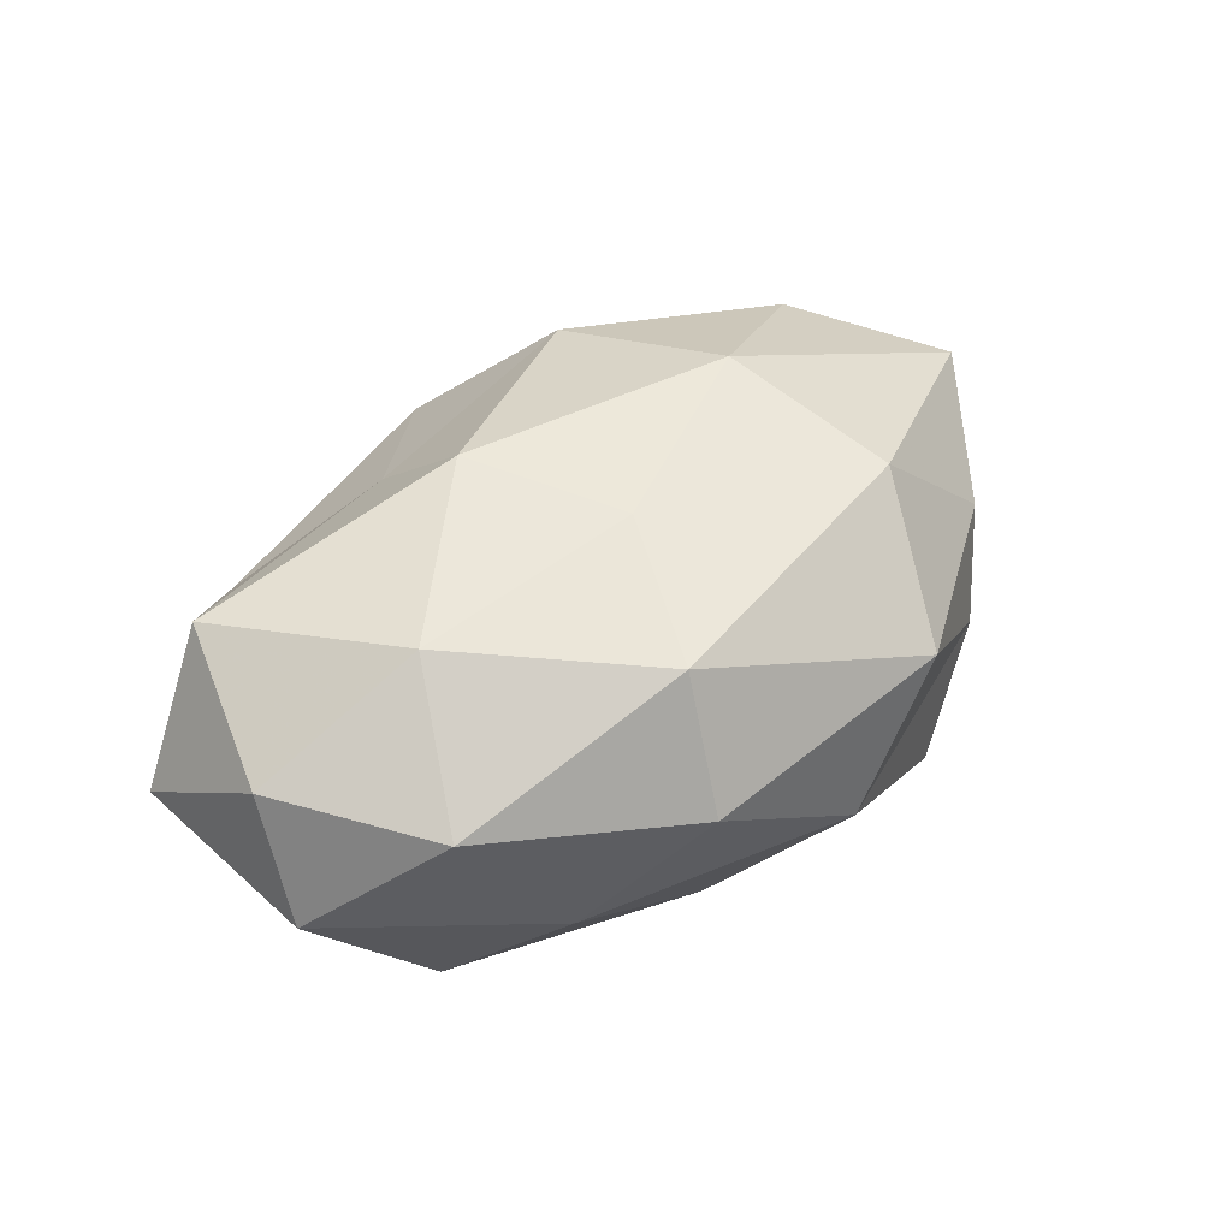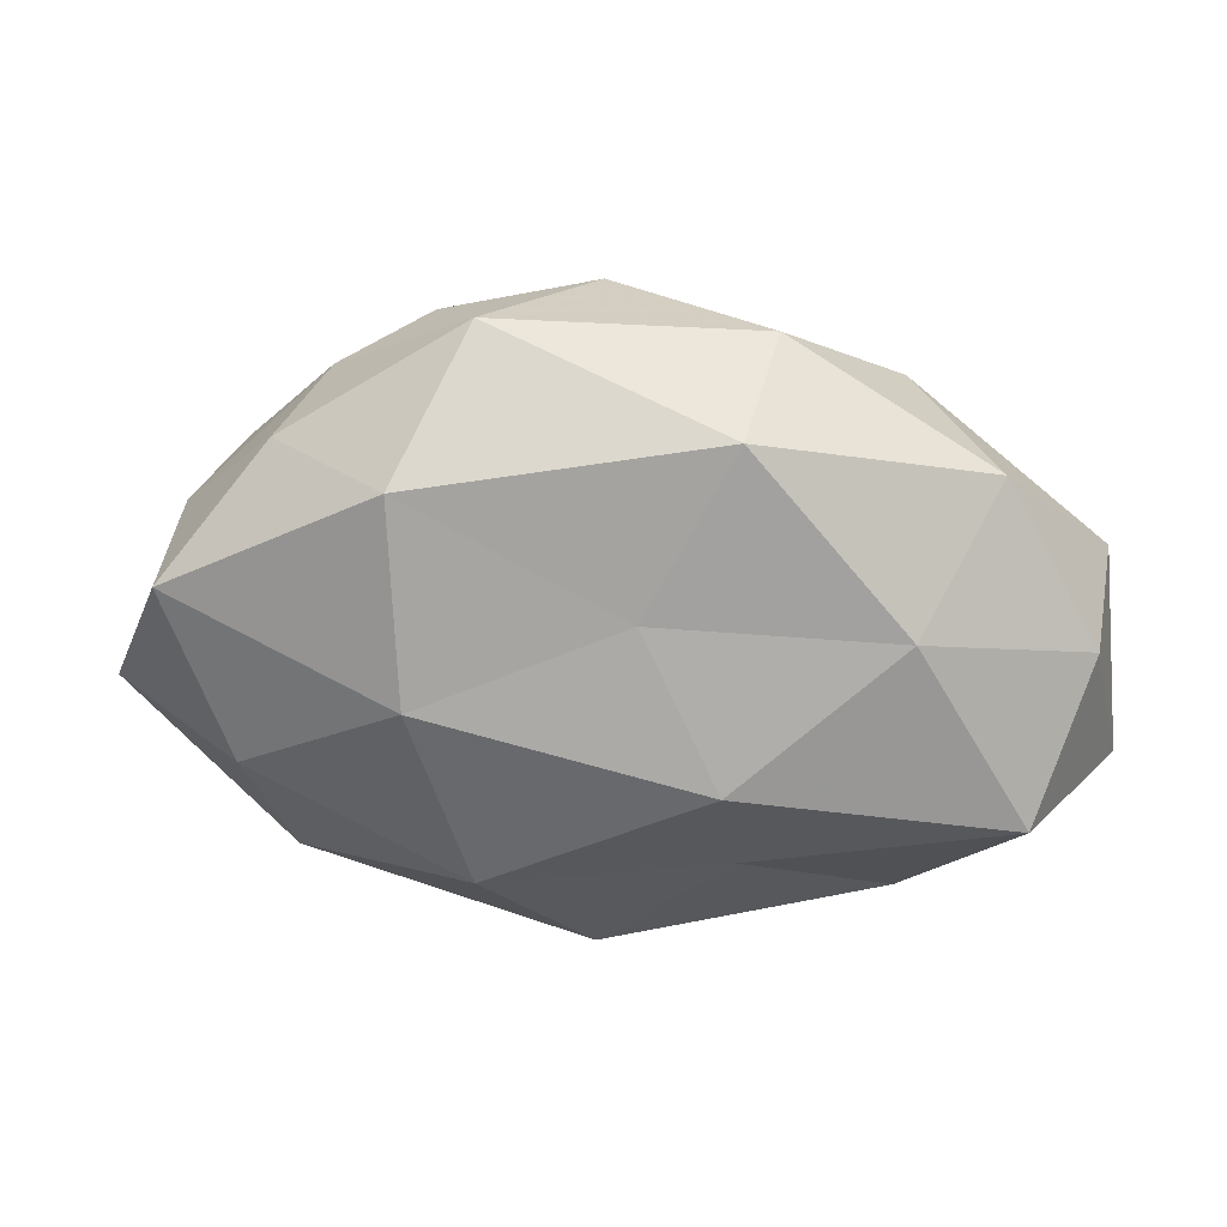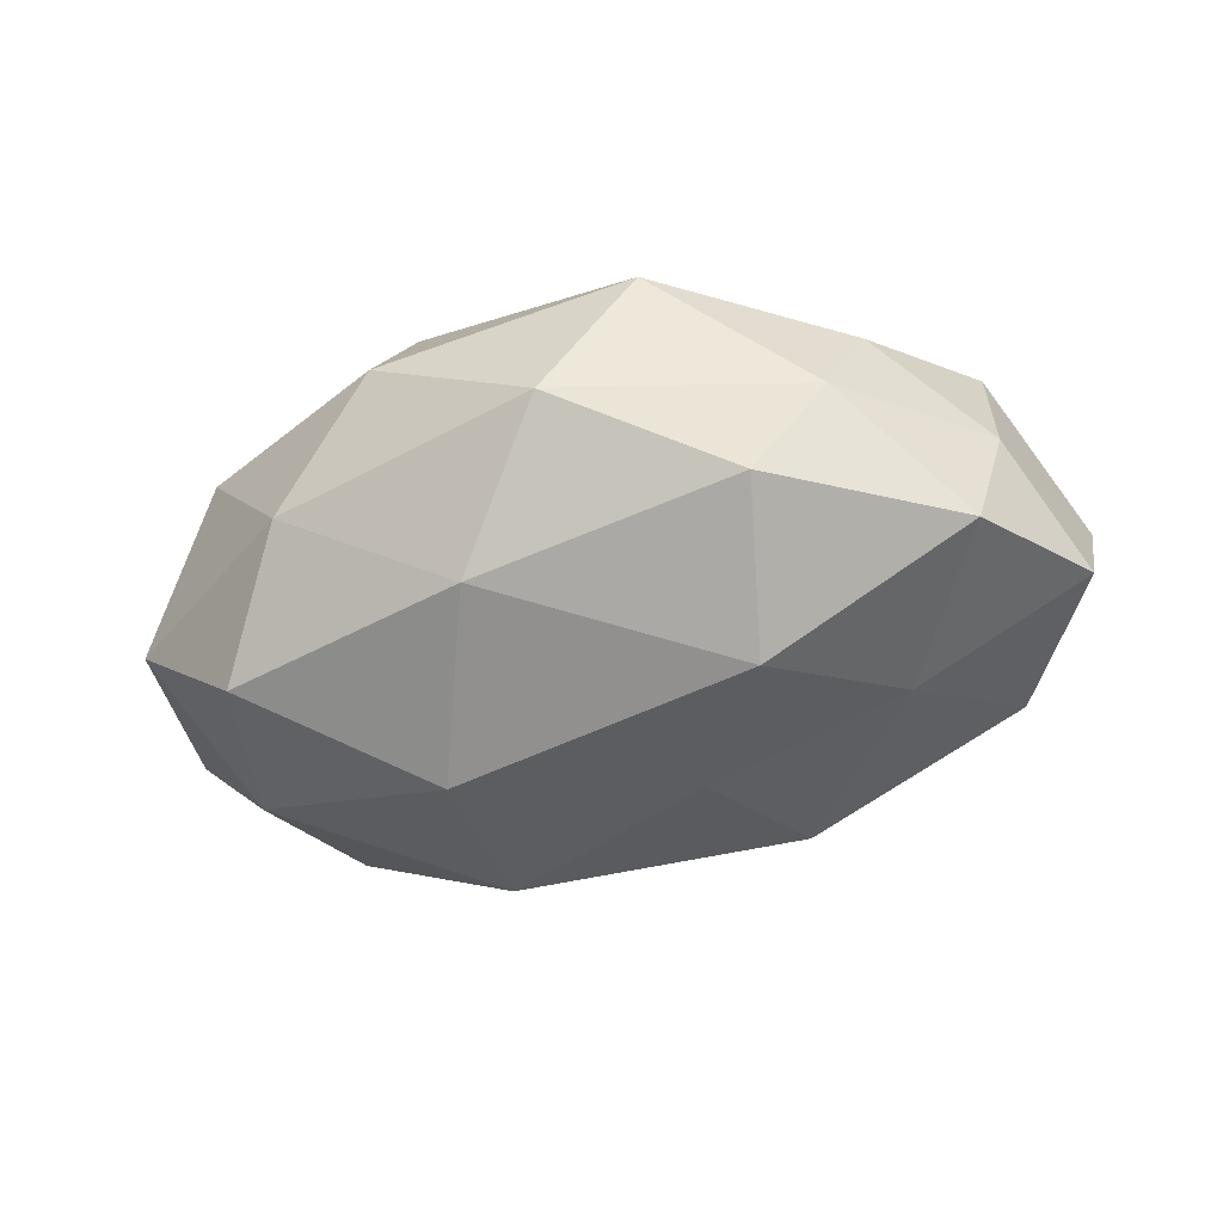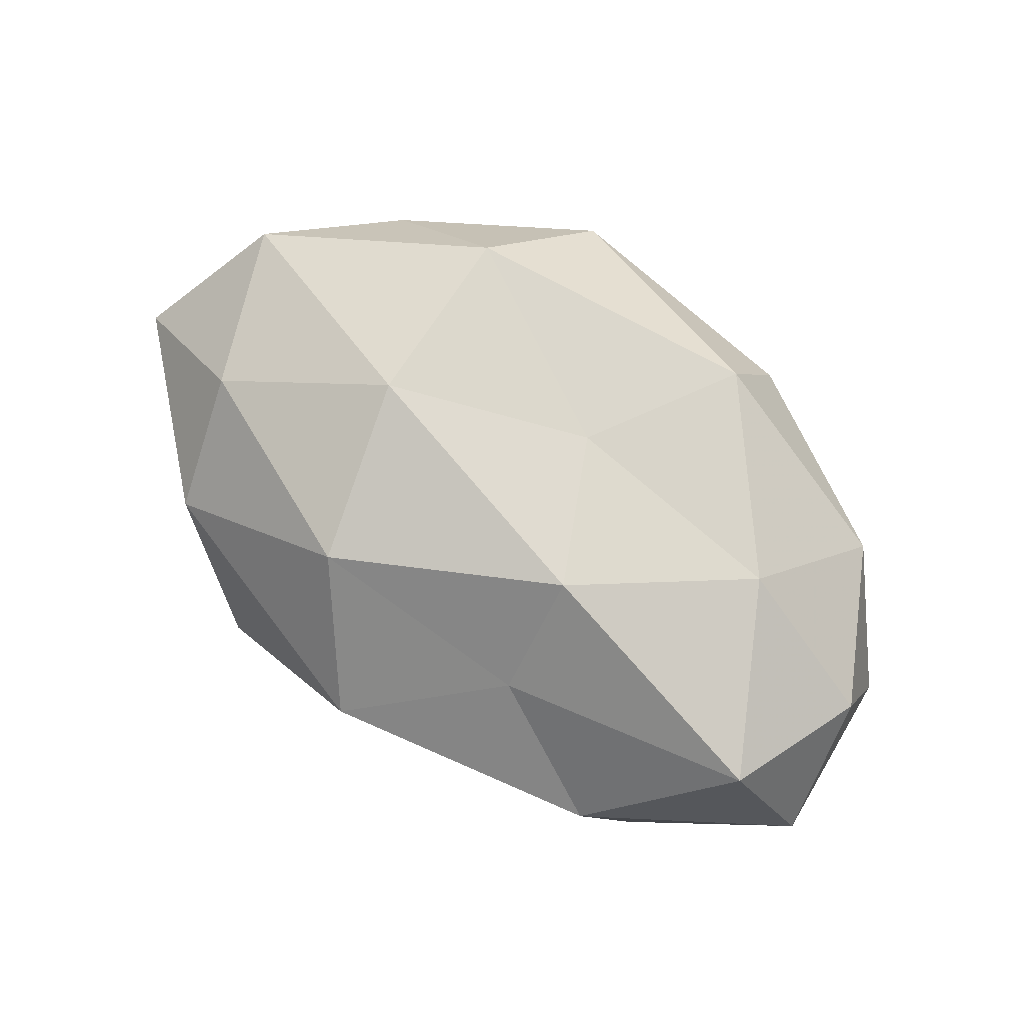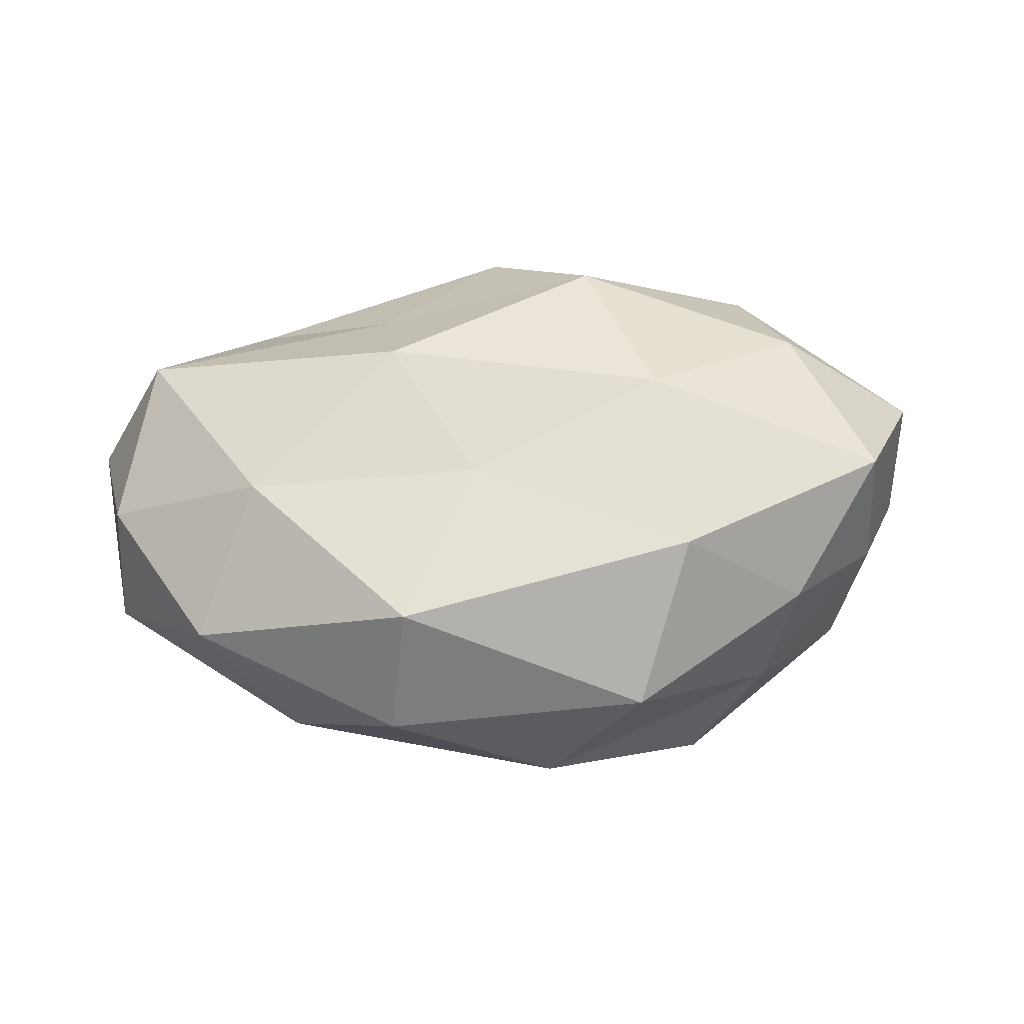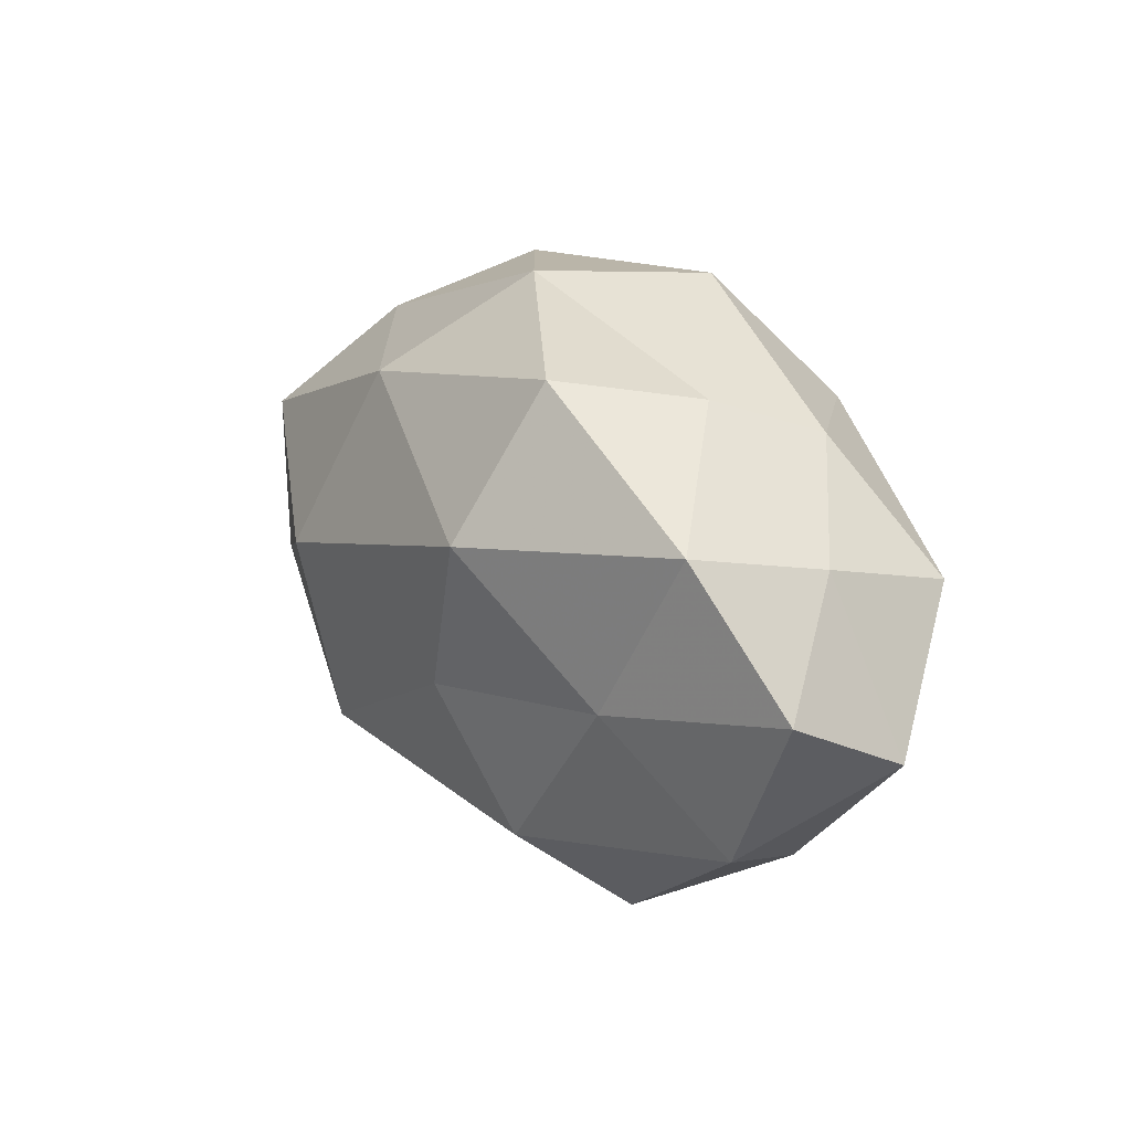
<metadata>
{"format":"obj","ext":"obj","renderer":"f3d","projection":"perspective","resolution":1024,"background":"white","views":[{"elev":43.7,"azim":137.1,"up":"+Z"},{"elev":21.8,"azim":7.3,"up":"+Y"},{"elev":-48.7,"azim":-164.8,"up":"+Z"},{"elev":76.1,"azim":36.2,"up":"+Z"},{"elev":58.0,"azim":174.8,"up":"+Z"},{"elev":17.6,"azim":-123.2,"up":"+Y"}]}
</metadata>
<code>
v -0.01663 -0.02391 -0.01809
v -0.03328 -0.02609 0.006756
v 0.03148 0.005774 0.02002
v -0.05283 -0.008379 0.004351
v 0.01465 0.02522 0.02007
v -0.02161 0.02697 -0.01721
v 0.05051 0.008195 -0.003667
v -0.02073 -0.03383 -0.005591
v 0.01635 0.001988 -0.02664
v 0.02911 0.02483 -0.005782
v -0.008453 -0.008083 -0.02308
v -0.04213 -0.01971 -0.008484
v 0.03021 -0.02818 0.004139
v 0.007801 -0.02882 -0.0077
v -0.04184 0.01313 -0.01447
v -0.01169 -0.02254 0.02004
v -0.03349 0.02042 0.00911
v 0.03528 -0.02379 -0.00968
v -0.01908 0.01967 0.02256
v 0.03936 0.01953 0.009271
v -0.03131 -0.005499 -0.01739
v -0.001811 0.03381 -0.006004
v 0.01351 -0.009508 0.02441
v 0.01436 -0.02153 0.01423
v 0.01697 0.0322 0.006092
v -0.01834 0.01035 -0.02659
v 0.05231 -0.01311 0.0002558
v -0.05188 -0.002033 -0.008986
v 0.04937 0.001758 0.009813
v 0.008783 0.02246 -0.01949
v -0.0445 0.006472 0.01614
v -0.0296 0.0247 -0.002973
v 0.005007 0.007279 0.02231
v 0.04096 -0.006681 -0.0152
v -0.001173 -0.03553 0.007008
v -0.01765 -0.002078 0.0248
v -0.03671 -0.0121 0.01661
v 0.04335 -0.01491 0.01686
v 0.01597 -0.01982 -0.02167
v -0.04516 0.01037 0.0004598
v -0.01244 0.0336 0.009862
v 0.03725 0.01301 -0.0175
f 12 2 4
f 1 8 12
f 12 8 2
f 1 14 8
f 14 18 13
f 3 20 5
f 20 7 10
f 11 1 21
f 1 12 21
f 23 16 24
f 5 20 25
f 25 20 10
f 10 22 25
f 11 26 9
f 26 15 6
f 11 21 26
f 21 15 26
f 27 13 18
f 28 12 4
f 21 12 28
f 21 28 15
f 3 29 20
f 20 29 7
f 27 7 29
f 30 6 22
f 30 22 10
f 26 6 30
f 26 30 9
f 19 17 31
f 6 15 32
f 32 22 6
f 33 3 5
f 33 5 19
f 33 23 3
f 34 7 27
f 18 34 27
f 35 2 8
f 8 14 35
f 14 13 35
f 16 2 35
f 35 13 24
f 24 16 35
f 36 16 23
f 19 31 36
f 33 19 36
f 33 36 23
f 4 2 37
f 16 37 2
f 37 31 4
f 36 37 16
f 36 31 37
f 23 38 3
f 38 24 13
f 23 24 38
f 38 13 27
f 3 38 29
f 29 38 27
f 11 39 1
f 11 9 39
f 39 14 1
f 39 18 14
f 9 34 39
f 39 34 18
f 4 40 28
f 15 28 40
f 31 40 4
f 31 17 40
f 15 40 32
f 32 40 17
f 5 41 19
f 19 41 17
f 5 25 41
f 41 25 22
f 17 41 32
f 41 22 32
f 10 7 42
f 9 30 42
f 42 30 10
f 34 42 7
f 9 42 34

</code>
